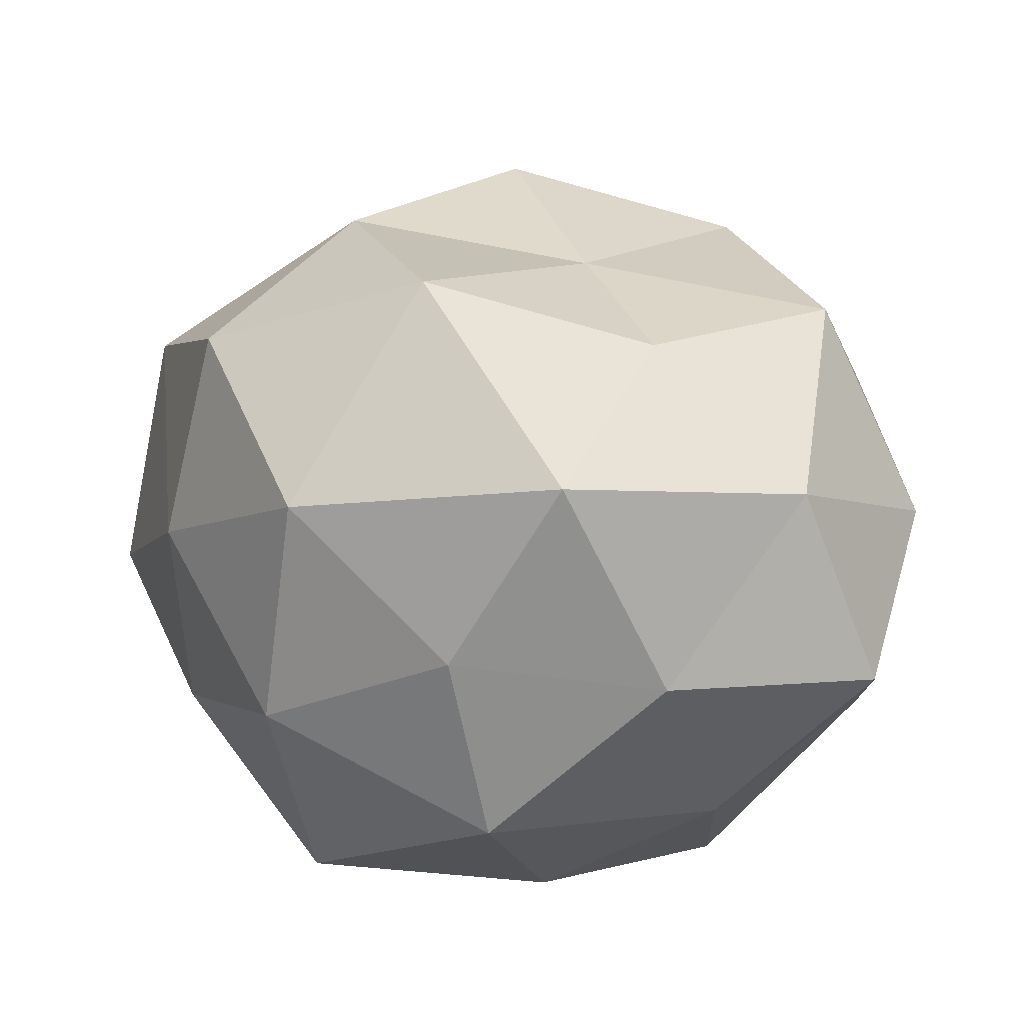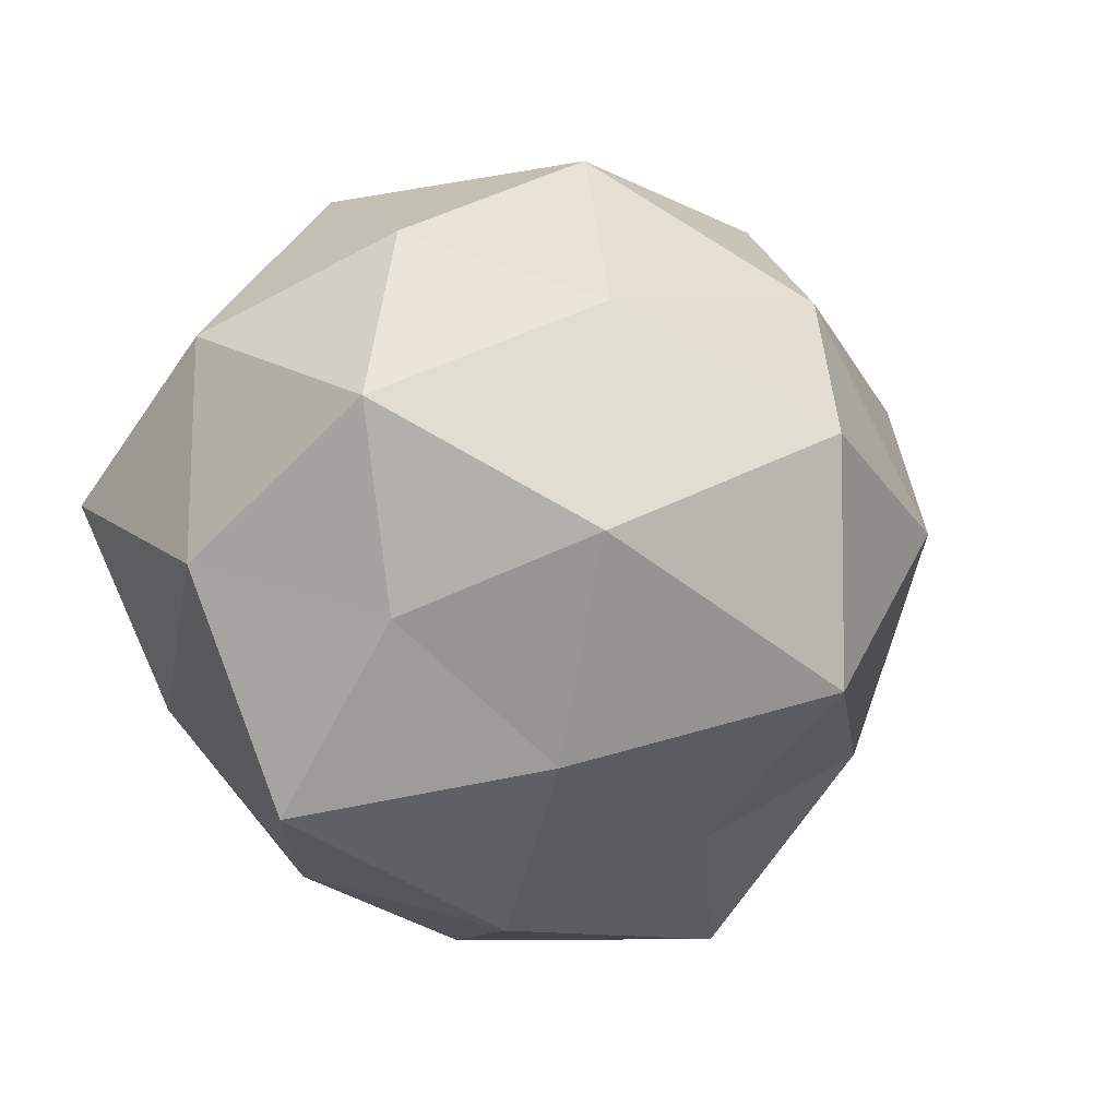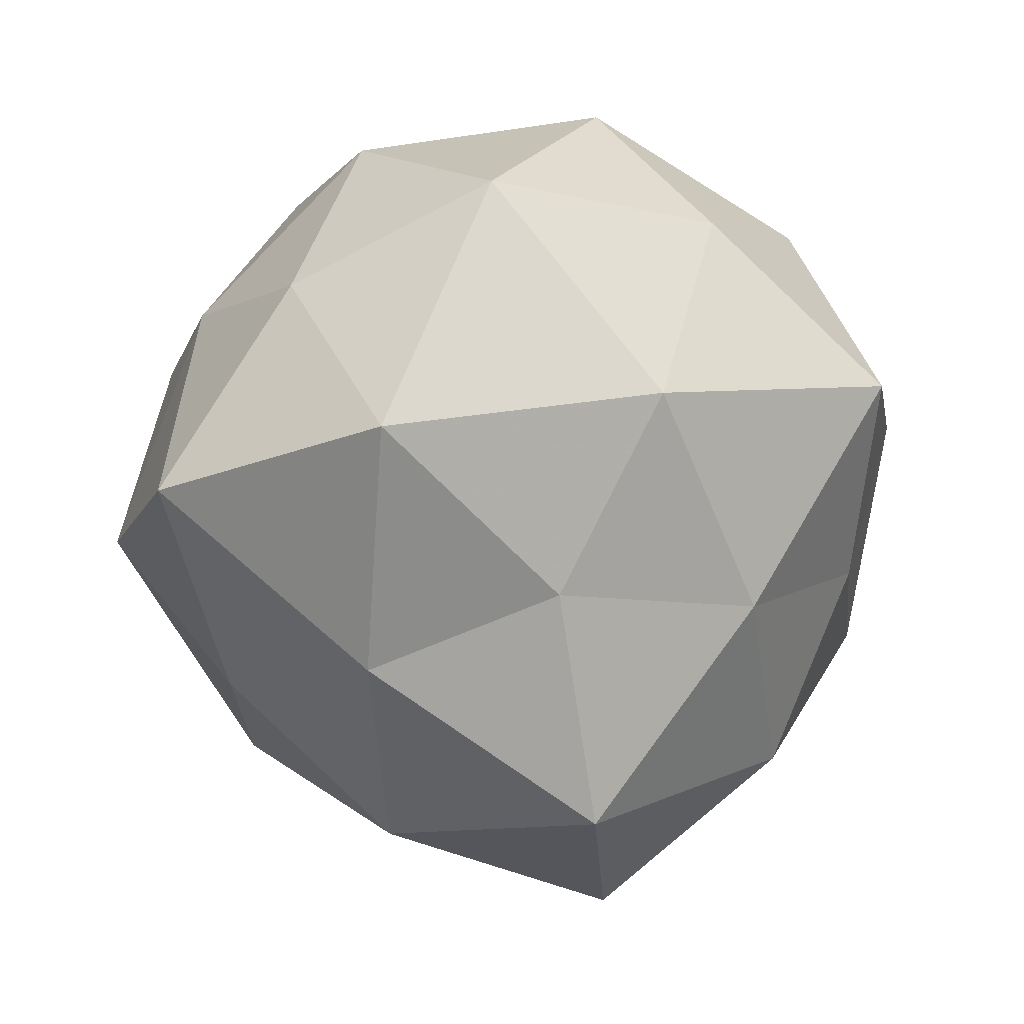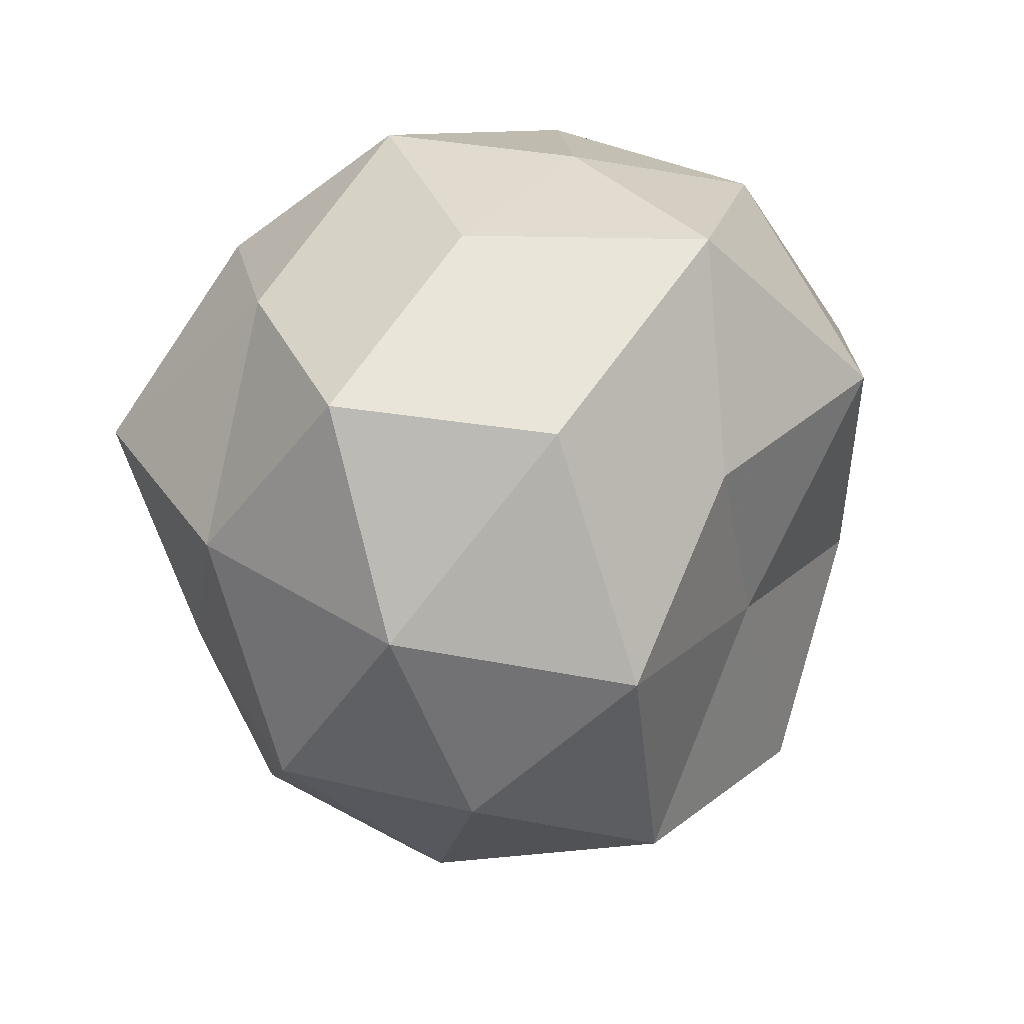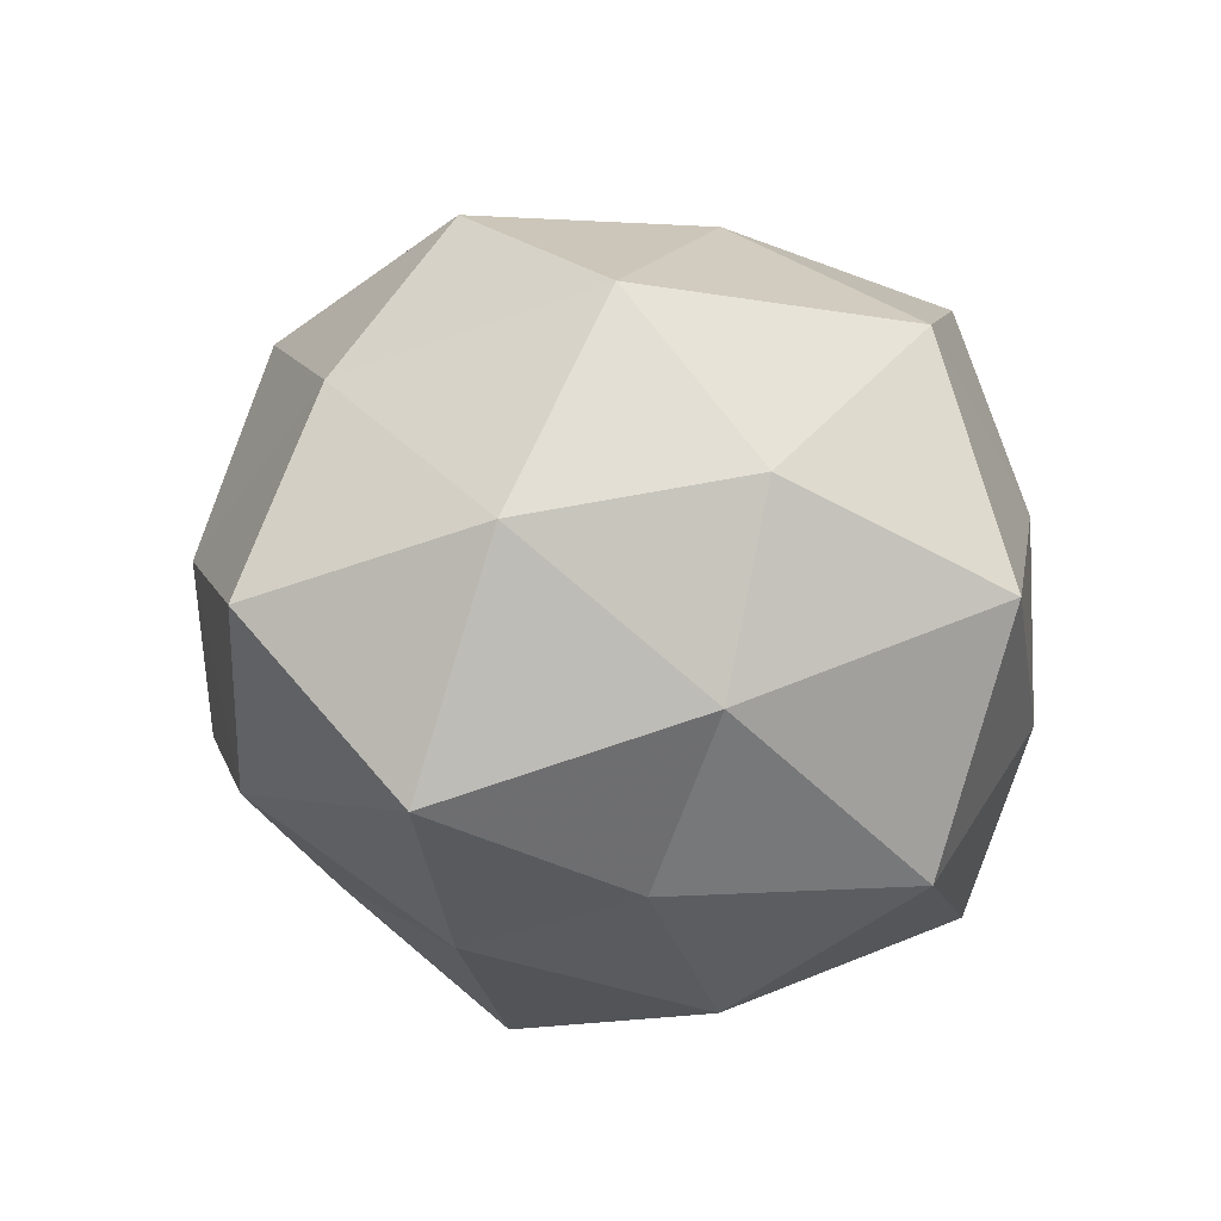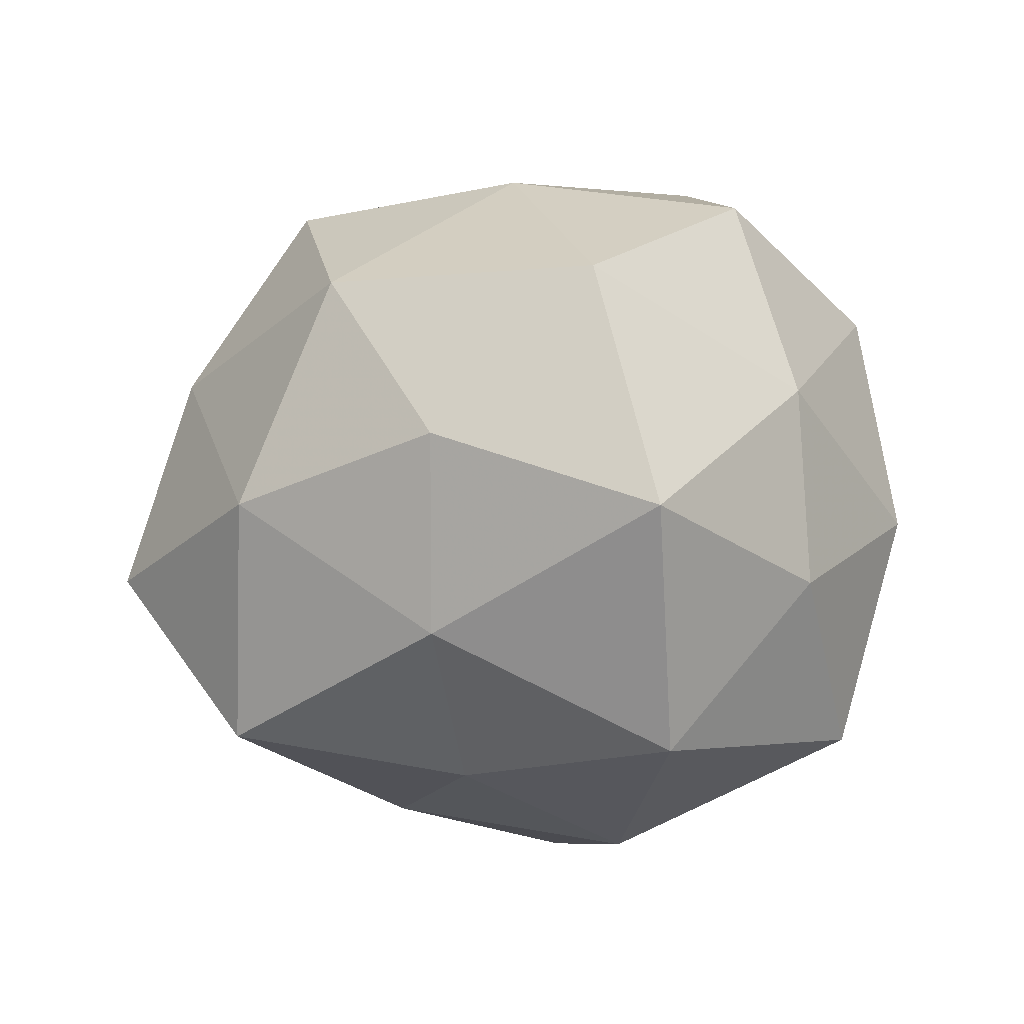
<metadata>
{"format":"obj","ext":"obj","renderer":"f3d","projection":"perspective","resolution":1024,"background":"white","views":[{"elev":30.8,"azim":-172.1,"up":"+Z"},{"elev":-33.9,"azim":-45.6,"up":"+Z"},{"elev":-0.8,"azim":151.4,"up":"+Y"},{"elev":23.2,"azim":-66.5,"up":"+Y"},{"elev":-19.0,"azim":40.9,"up":"+Z"},{"elev":-12.1,"azim":73.7,"up":"+Z"}]}
</metadata>
<code>
v -0.03633 0.02419 0.02184
v 0.02058 0.03352 -0.03037
v 0.004762 -0.03173 0.03592
v -0.03154 -0.01102 -0.02674
v -0.01021 -0.01469 -0.03737
v -0.04423 -0.01952 -0.008912
v 0.02198 -0.009219 0.03737
v 0.03628 0.005282 -0.03444
v 0.02112 -0.04248 -0.005342
v -0.02698 -0.03855 0.002915
v 0.02803 -0.03335 0.02049
v -0.04172 -0.02104 0.01402
v -0.007365 0.03013 -0.03303
v 0.03966 -0.02415 0.0001478
v 0.007338 -0.03959 -0.03091
v -0.02807 0.03115 -0.01877
v -0.02658 0.01123 -0.0401
v -0.005974 -0.05172 -0.0102
v -0.04574 0.0273 -0.0006556
v 0.008431 0.01863 0.04299
v 0.03494 0.01502 0.03209
v 0.05243 -0.001353 -0.009448
v -0.007415 -0.006429 0.03469
v -0.01769 0.0144 0.0346
v 0.04014 0.02051 0.008248
v 0.0317 -0.0218 -0.02141
v -0.02239 0.04024 0.00443
v 0.02407 0.04041 -0.003431
v 0.02096 0.037 0.02301
v 0.04708 -0.007147 0.01912
v -0.04453 0.00764 -0.01732
v -0.02309 -0.03388 -0.0224
v -0.0004719 -0.04513 0.01416
v -0.03705 -0.00357 0.03177
v 0.01472 -0.01318 -0.03558
v -0.01017 0.03939 0.0292
v -0.002686 0.04504 -0.01417
v 0.03817 0.02227 -0.01437
v -0.02338 -0.03151 0.02935
v 0.005465 0.009376 -0.04264
v 0.001984 0.04361 0.007911
v -0.04986 0.002552 0.007985
f 3 11 7
f 10 12 6
f 11 9 14
f 17 5 4
f 13 17 16
f 9 18 15
f 7 21 20
f 3 7 23
f 7 20 23
f 23 20 24
f 14 9 26
f 9 15 26
f 8 22 26
f 26 22 14
f 27 19 1
f 16 19 27
f 20 21 29
f 25 29 21
f 28 29 25
f 11 30 7
f 11 14 30
f 7 30 21
f 30 14 22
f 21 30 25
f 30 22 25
f 31 4 6
f 17 4 31
f 17 31 16
f 16 31 19
f 4 5 32
f 32 6 4
f 10 6 32
f 5 15 32
f 18 10 32
f 32 15 18
f 3 33 11
f 33 9 11
f 33 18 9
f 33 10 18
f 34 24 1
f 23 24 34
f 5 35 15
f 35 8 26
f 26 15 35
f 36 1 24
f 24 20 36
f 27 1 36
f 20 29 36
f 13 37 2
f 13 16 37
f 16 27 37
f 37 28 2
f 2 38 8
f 8 38 22
f 25 22 38
f 2 28 38
f 38 28 25
f 39 12 10
f 3 23 39
f 3 39 33
f 39 10 33
f 39 34 12
f 23 34 39
f 2 8 40
f 13 2 40
f 40 5 17
f 13 40 17
f 40 35 5
f 40 8 35
f 28 41 29
f 41 27 36
f 36 29 41
f 37 27 41
f 37 41 28
f 42 6 12
f 42 1 19
f 31 6 42
f 19 31 42
f 34 1 42
f 12 34 42

</code>
